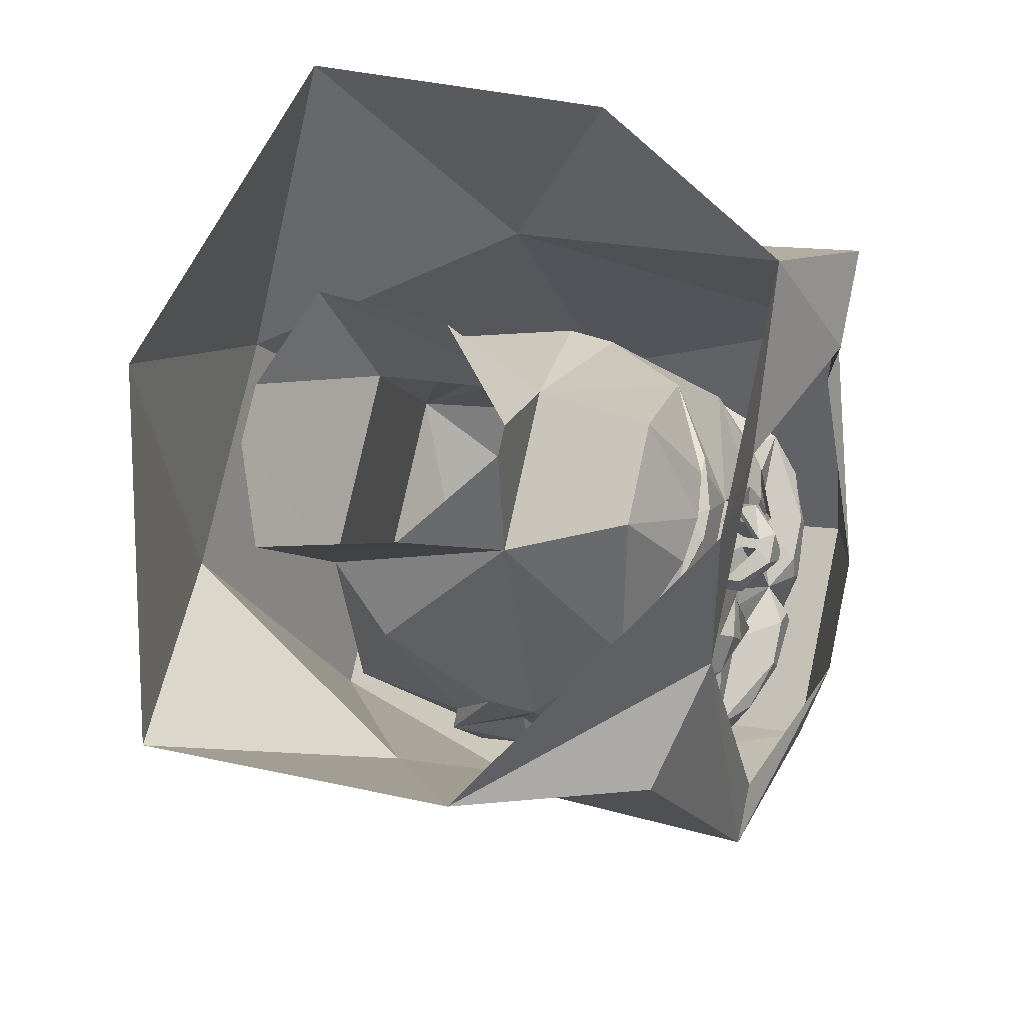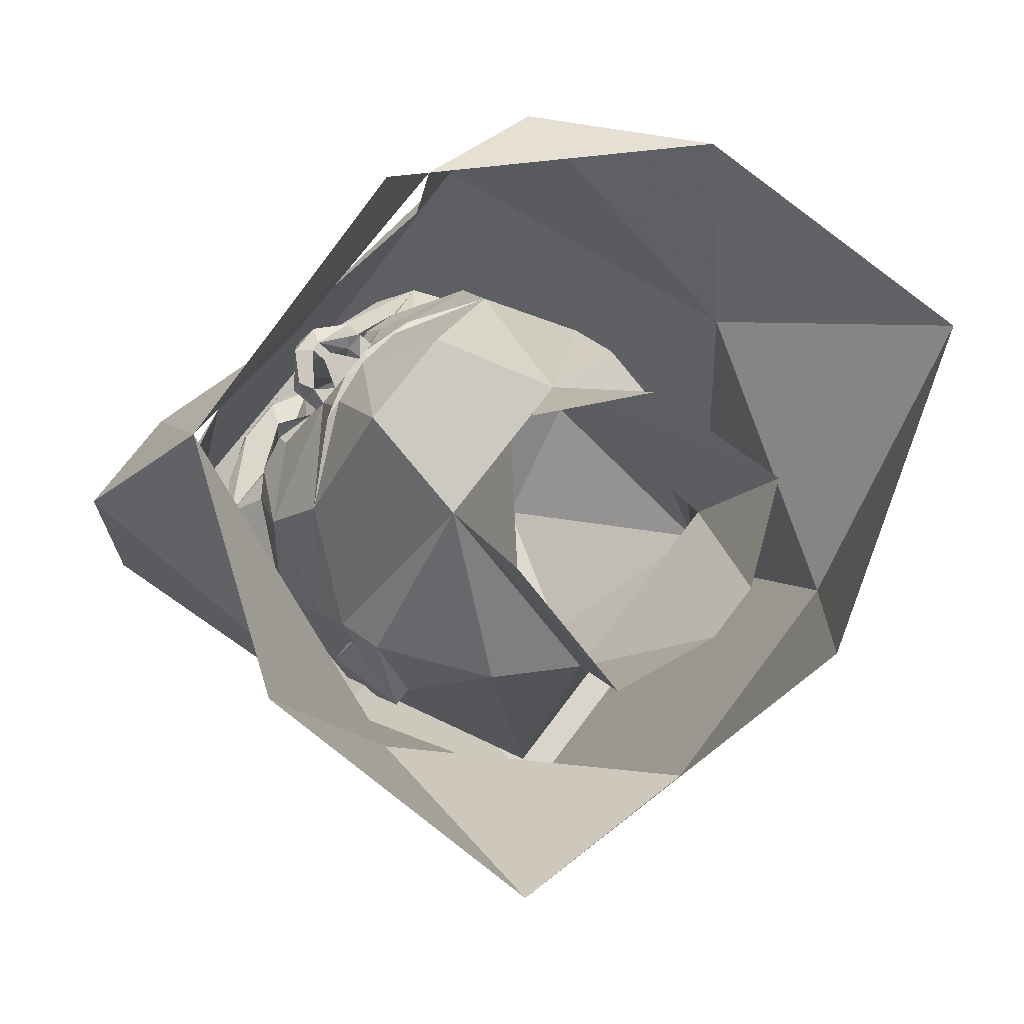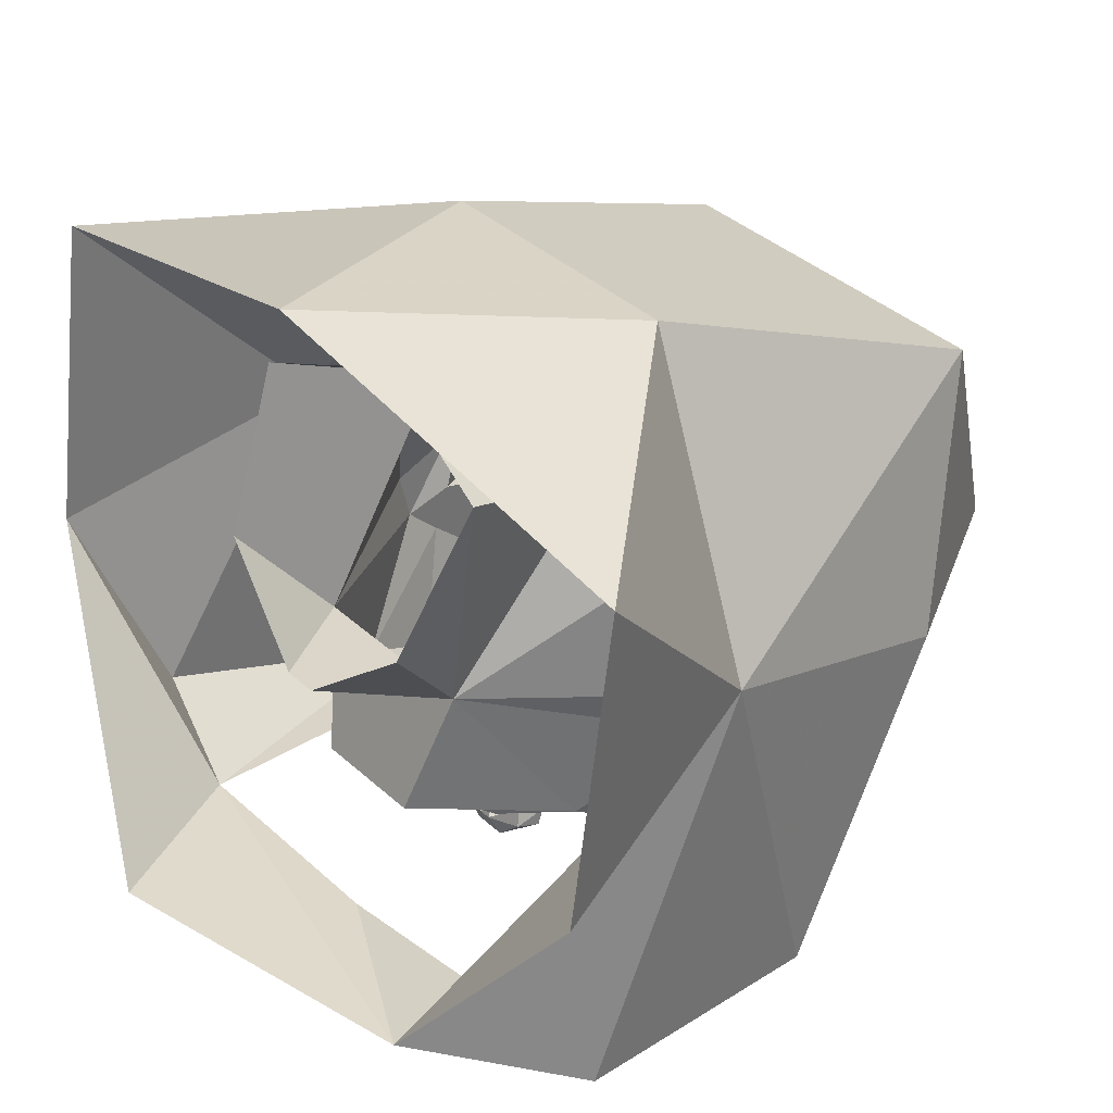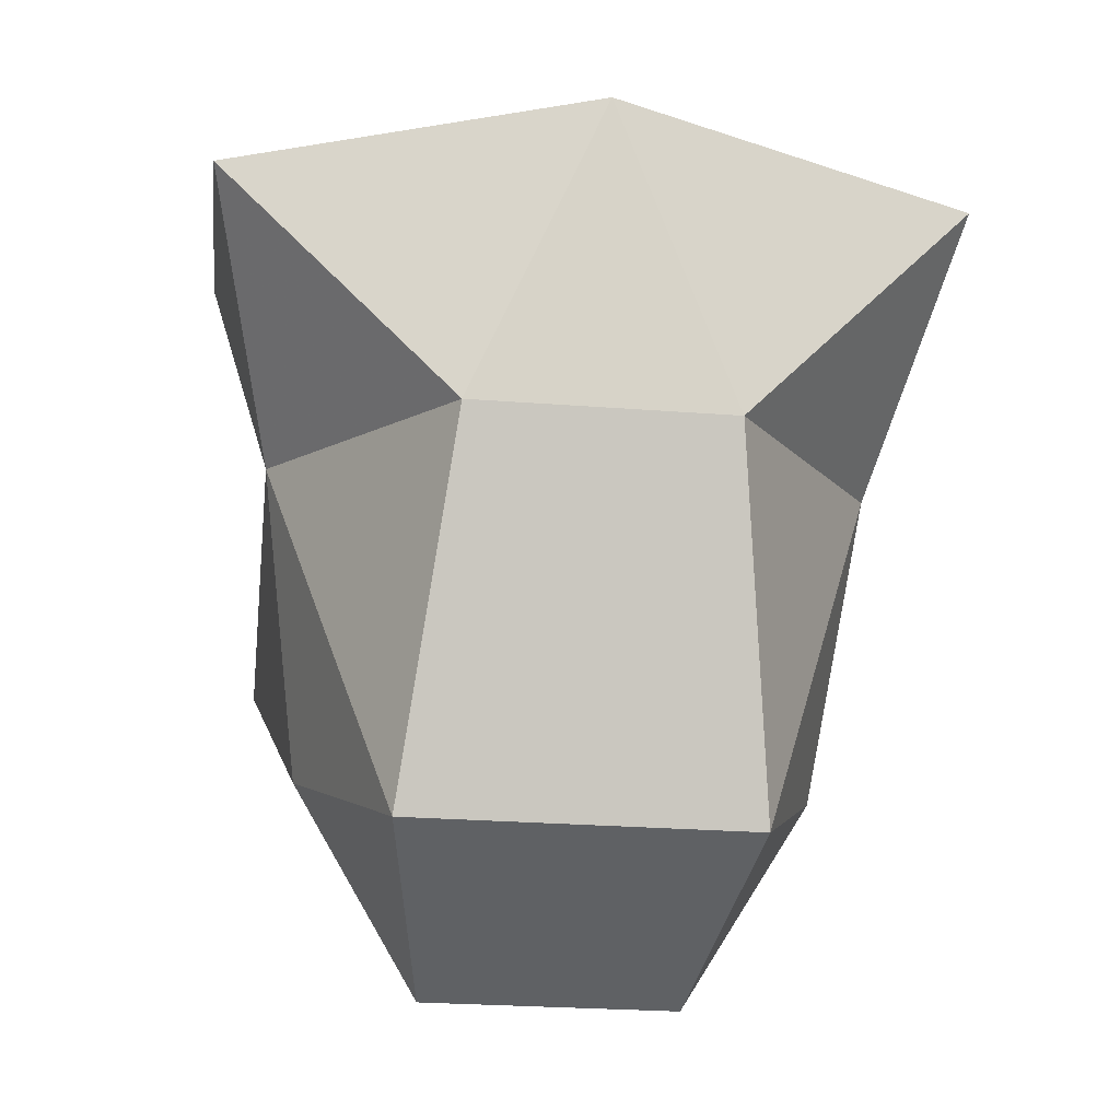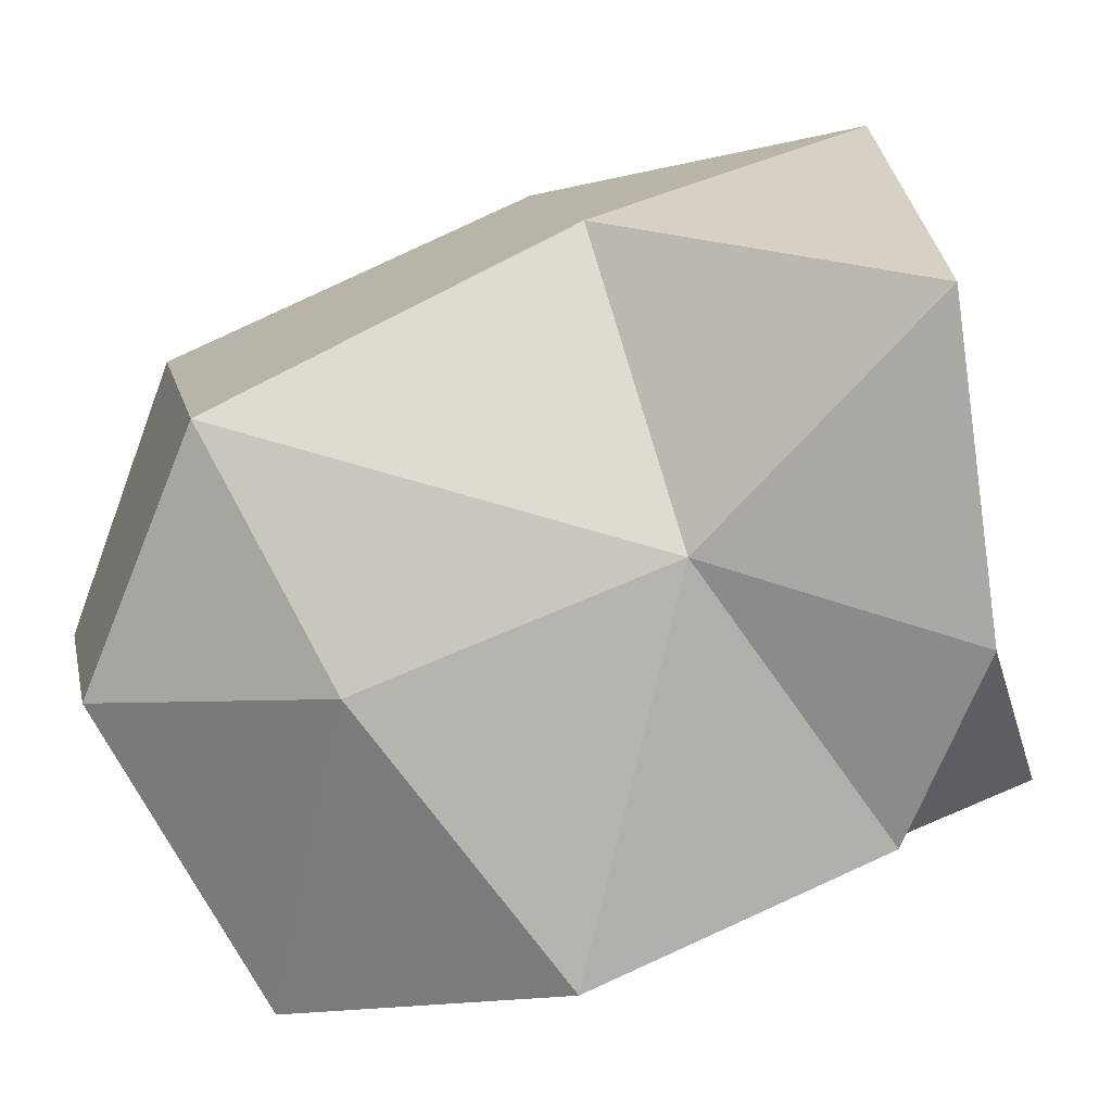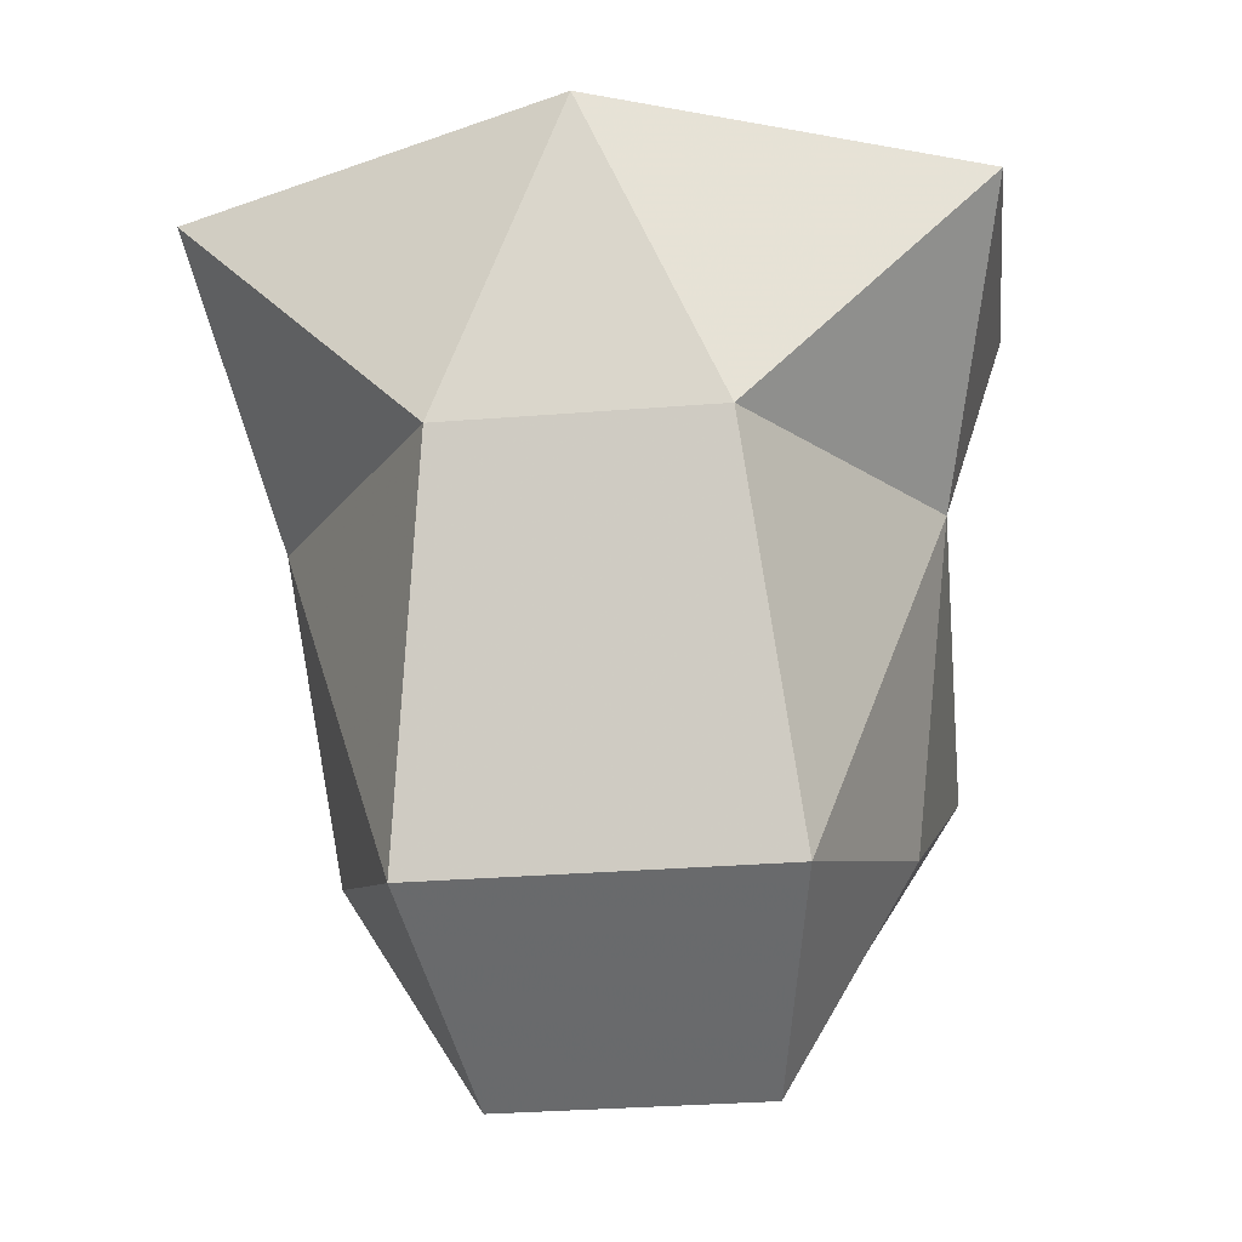
<metadata>
{"format":"obj","ext":"obj","renderer":"f3d","projection":"perspective","resolution":1024,"background":"white","views":[{"elev":76.6,"azim":102.2,"up":"+Y"},{"elev":72.4,"azim":-53.1,"up":"+Y"},{"elev":37.5,"azim":-130.8,"up":"+Z"},{"elev":-25.6,"azim":-7.1,"up":"+Y"},{"elev":11.9,"azim":79.2,"up":"+Z"},{"elev":-32.3,"azim":6.3,"up":"+Y"}]}
</metadata>
<code>
o npc/ghost_2/chat
v 56 -9 -70
v 32 50 -55
v 56 43 -49
v 56 8 0
v 48 -45 -22
v 24 -54 -82
v 12 -34 -84
v 44 -9 -70
v 68 54 -14
v 68 46 43
v 24 -2 49
v 32 -66 20
v 0 52 62
v -24 -2 49
v -32 -66 20
v -68 46 43
v -56 8 0
v -68 54 -14
v -40 67 -52
v -56 38 -68
v -56 -9 -70
v -48 -45 -22
v 16 80 -51
v -8 50 -55
v -36 38 -68
v -12 -34 -84
v -24 -54 -82
v -44 -9 -70
v -24 -84 -27
v 24 -84 -27
v -10 23 -48
v -9 24 -46
v 0 25 -46
v -3 23 -50
v -3 21 -50
v -8 12 -53
v -28 18 -39
v -13 23 -47
v -9 25 -47
v 0 26 -48
v 9 25 -47
v 9 24 -46
v 10 23 -48
v 3 23 -50
v 3 21 -50
v 4 12 -53
v -4 12 -53
v -7 13 -56
v -9 9 -57
v -9 8 -54
v -16 -3 -58
v -32 2 -48
v -40 -7 -30
v -40 -1 -24
v -16 34 -13
v -12 42 -35
v 13 23 -47
v 28 18 -39
v 8 12 -53
v 32 -18 -62
v 26 -12 -57
v 40 -20 -42
v 28 -44 -66
v 26 -24 -68
v 26 -22 -68
v 16 -21 -71
v 13 -18 -62
v 21 -12 -60
v 22 -10 -60
v 32 2 -48
v 40 -7 -30
v 40 -17 -24
v 40 -54 -27
v 18 -74 -25
v 0 -58 -62
v 0 -38 -72
v 16 -24 -72
v 5 -27 -73
v 7 -21 -71
v 0 -21 -67
v 7 -13 -61
v 14 -14 -63
v 15 -7 -61
v 16 -3 -58
v 40 -1 -24
v 40 -10 -22
v 44 -17 -24
v 40 -25 -14
v 32 -50 16
v 0 -67 2
v -18 -74 -25
v -28 -44 -66
v -16 -24 -72
v -5 -27 -73
v -4 -24 -72
v 4 -24 -72
v -40 -20 -42
v -27 -12 -57
v -32 -18 -62
v -40 -54 -27
v -40 -17 -24
v -22 -10 -60
v -21 -12 -60
v -13 -18 -62
v -16 -21 -71
v -26 -22 -68
v -26 -24 -68
v -7 -21 -71
v 32 6 8
v 16 34 -13
v 20 8 21
v 40 -18 -8
v 40 1 -15
v 8 42 -35
v -3 53 -9
v 3 53 -9
v 22 49 6
v 26 37 33
v 6 34 41
v -6 34 41
v -20 8 21
v -32 -50 16
v -32 6 8
v -40 -18 -8
v -40 -25 -14
v -44 -17 -24
v -40 -10 -22
v -44 -18 -8
v -40 1 -15
v -44 -25 -14
v 44 -18 -8
v 44 -25 -14
v -7 -13 -61
v -4 -11 -60
v 0 -7 -64
v 4 -11 -60
v 6 -11 -60
v -15 -7 -61
v -14 -14 -63
v -6 -11 -60
v -6 6 -55
v -6 6 -58
v 0 2 -64
v 6 6 -58
v 6 6 -55
v -26 37 33
v -21 49 6
v -12 -10 -64
v 12 -10 -64
v 1 14 -58
v -1 14 -58
v 1 15 -61
v -1 15 -61
v 3 14 -64
v -3 14 -64
v -8 14 -59
v -9 10 -60
v -1 9 -66
v 8 13 -56
v 9 8 -54
v 9 9 -57
v 8 14 -59
v 9 10 -60
v 1 9 -66
f 1 2 3
f 1 3 4
f 1 4 5
f 1 5 6
f 1 6 7
f 1 7 8
f 1 8 2
f 1 2 8
f 1 8 7
f 1 7 6
f 1 6 5
f 1 5 4
f 1 4 3
f 1 3 2
f 2 3 9
f 2 9 3
f 3 9 4
f 3 4 9
f 9 4 10
f 9 10 4
f 4 10 11
f 4 11 12
f 4 12 5
f 4 5 12
f 4 12 11
f 4 11 10
f 10 11 13
f 10 13 11
f 11 13 14
f 11 14 15
f 11 15 12
f 11 12 14
f 11 14 13
f 13 14 16
f 13 16 14
f 14 16 17
f 14 17 15
f 14 15 17
f 14 17 16
f 16 17 18
f 16 18 17
f 17 18 19
f 17 19 20
f 17 20 21
f 17 21 22
f 17 22 15
f 17 15 22
f 17 22 21
f 17 21 20
f 17 20 19
f 17 19 18
f 2 23 9
f 2 9 23
f 2 23 19
f 2 19 24
f 2 24 23
f 23 24 19
f 19 24 25
f 19 25 20
f 19 20 25
f 19 25 24
f 26 7 6
f 26 6 27
f 26 27 21
f 26 21 28
f 26 28 21
f 26 21 27
f 26 27 7
f 7 27 6
f 6 27 29
f 6 29 30
f 6 30 27
f 27 30 29
f 27 29 22
f 27 22 21
f 27 21 22
f 27 22 29
f 29 22 15
f 29 15 22
f 15 29 12
f 15 12 30
f 15 30 29
f 29 30 12
f 12 30 5
f 12 5 30
f 30 5 6
f 30 6 5
f 28 21 20
f 28 20 25
f 28 25 21
f 21 25 20
f 14 12 15
f 31 32 33
f 31 33 34
f 31 34 35
f 31 35 36
f 31 36 37
f 31 37 38
f 31 38 32
f 32 38 39
f 32 39 33
f 33 39 40
f 33 40 41
f 33 41 42
f 33 42 43
f 33 43 44
f 33 44 34
f 34 44 45
f 34 45 35
f 35 45 46
f 35 46 47
f 35 47 36
f 36 47 48
f 36 48 49
f 36 49 50
f 36 50 51
f 36 51 52
f 36 52 37
f 37 52 53
f 37 53 54
f 37 54 55
f 37 55 56
f 37 56 39
f 37 39 38
f 57 43 42
f 57 42 41
f 57 41 58
f 57 58 43
f 43 58 59
f 43 59 45
f 43 45 44
f 60 61 62
f 60 62 63
f 60 63 64
f 60 64 65
f 60 65 66
f 60 66 67
f 60 67 68
f 60 68 61
f 61 68 69
f 61 69 70
f 61 70 62
f 62 70 71
f 62 71 72
f 62 72 73
f 62 73 63
f 63 73 74
f 63 74 75
f 63 75 76
f 63 76 77
f 63 77 64
f 64 77 65
f 65 77 66
f 66 77 78
f 66 78 79
f 66 79 67
f 67 79 80
f 67 80 81
f 67 81 82
f 67 82 68
f 68 82 69
f 69 82 83
f 69 83 84
f 69 84 70
f 70 84 59
f 70 59 58
f 70 58 71
f 71 58 85
f 71 85 86
f 71 86 72
f 72 86 86
f 72 86 87
f 72 87 88
f 72 88 73
f 73 88 89
f 73 89 74
f 74 89 90
f 74 90 91
f 74 91 75
f 75 91 92
f 75 92 76
f 76 92 93
f 76 93 94
f 76 94 95
f 76 95 80
f 76 80 96
f 76 96 78
f 76 78 77
f 97 98 99
f 97 99 92
f 97 92 100
f 97 100 101
f 97 101 53
f 97 53 52
f 97 52 98
f 98 52 102
f 98 102 103
f 98 103 99
f 99 103 104
f 99 104 105
f 99 105 106
f 99 106 107
f 99 107 92
f 92 107 93
f 93 107 105
f 93 105 108
f 93 108 95
f 93 95 94
f 109 110 111
f 109 111 89
f 109 89 112
f 109 112 113
f 109 113 110
f 110 113 85
f 110 85 58
f 110 58 114
f 110 114 56
f 110 56 55
f 110 55 115
f 110 115 116
f 110 116 117
f 110 117 118
f 110 118 111
f 111 118 119
f 111 119 120
f 111 120 121
f 111 121 89
f 89 121 122
f 89 122 90
f 90 122 91
f 91 122 100
f 91 100 92
f 121 55 123
f 121 123 122
f 122 123 124
f 122 124 125
f 122 125 100
f 100 125 101
f 101 125 126
f 101 126 127
f 101 127 127
f 101 127 53
f 53 127 54
f 54 127 128
f 54 128 129
f 54 129 55
f 55 129 123
f 123 129 124
f 124 129 128
f 124 128 130
f 124 130 125
f 125 130 126
f 126 130 128
f 126 128 127
f 87 131 132
f 87 132 88
f 88 132 112
f 88 112 89
f 131 87 86
f 131 86 85
f 131 85 113
f 131 113 112
f 131 112 132
f 85 86 86
f 127 127 54
f 78 96 79
f 79 96 80
f 107 106 105
f 80 95 108
f 80 108 104
f 80 104 133
f 80 133 134
f 80 134 135
f 80 135 136
f 80 136 81
f 81 136 137
f 81 137 83
f 81 83 82
f 103 102 138
f 103 138 139
f 103 139 104
f 104 139 133
f 133 139 140
f 133 140 134
f 134 140 51
f 134 51 141
f 134 141 142
f 134 142 143
f 134 143 135
f 135 143 136
f 136 143 144
f 136 144 145
f 136 145 84
f 136 84 137
f 137 84 83
f 139 138 140
f 140 138 51
f 51 138 102
f 51 102 52
f 55 146 147
f 55 147 115
f 55 121 146
f 146 121 120
f 139 103 148
f 139 148 133
f 133 148 140
f 103 102 148
f 149 68 82
f 149 82 81
f 149 81 137
f 149 69 68
f 47 46 150
f 47 150 151
f 151 150 152
f 151 152 153
f 153 152 154
f 153 154 155
f 153 155 156
f 153 156 48
f 48 156 49
f 49 156 157
f 49 157 158
f 49 158 142
f 49 142 50
f 50 142 141
f 50 141 51
f 46 59 159
f 159 59 160
f 159 160 161
f 159 161 162
f 159 162 152
f 152 162 154
f 154 162 163
f 154 163 164
f 154 164 155
f 155 164 158
f 155 158 157
f 155 157 156
f 160 59 84
f 160 84 145
f 160 145 161
f 161 145 144
f 161 144 163
f 161 163 162
f 144 164 163
f 164 144 143
f 164 143 158
f 158 143 142
f 108 105 104
f 56 40 39
f 40 56 114
f 40 114 41
f 41 114 58
f 59 46 45

</code>
